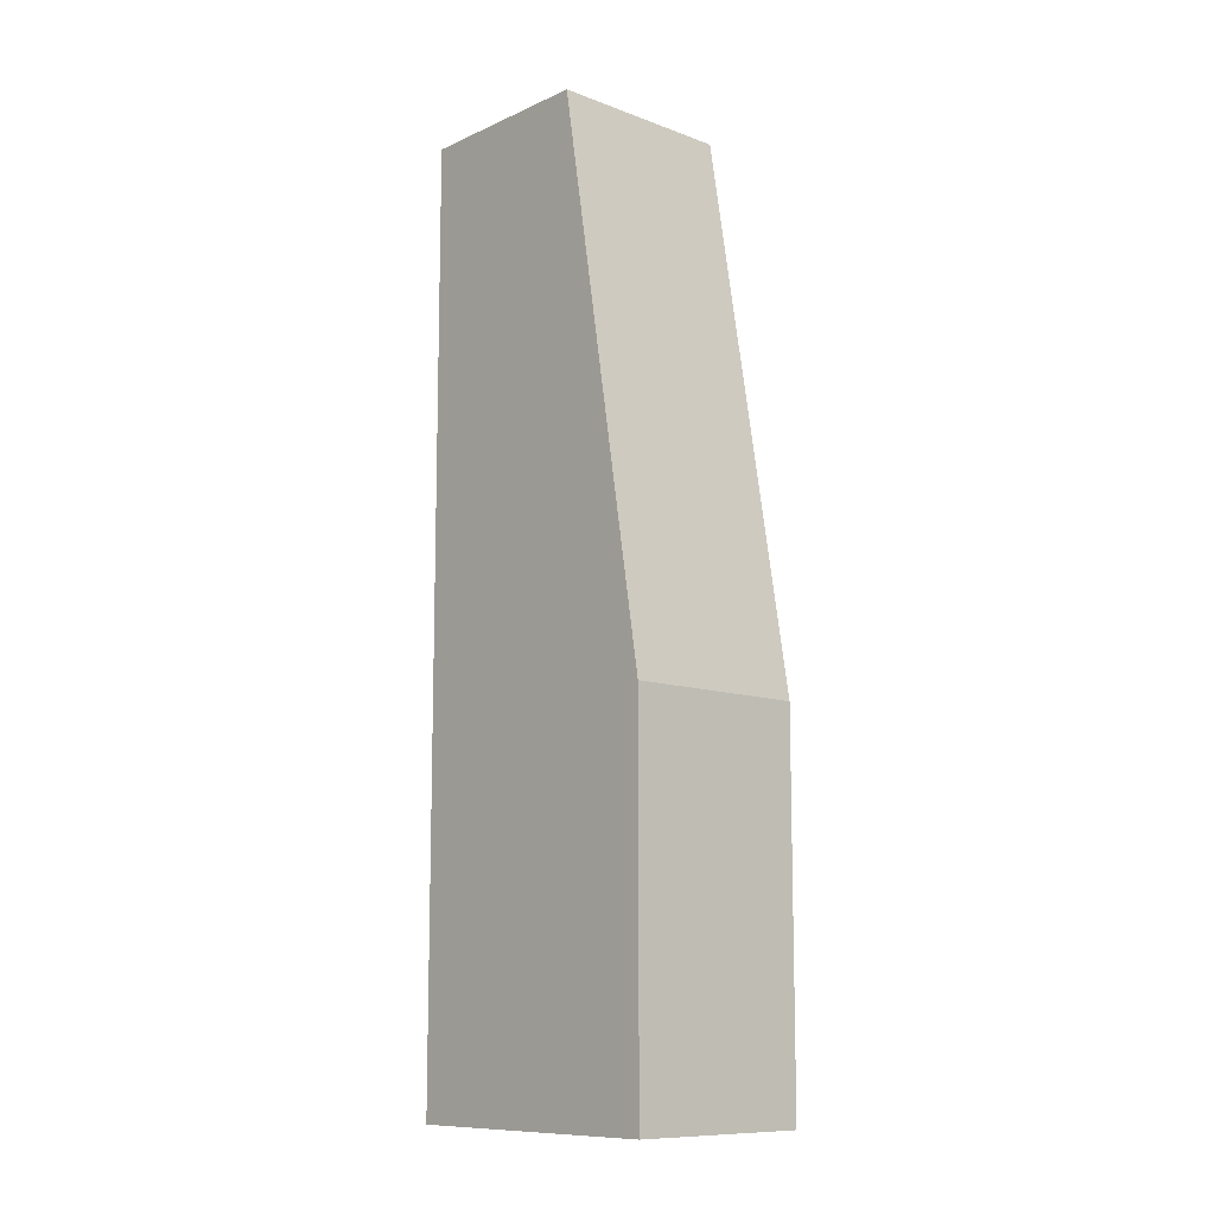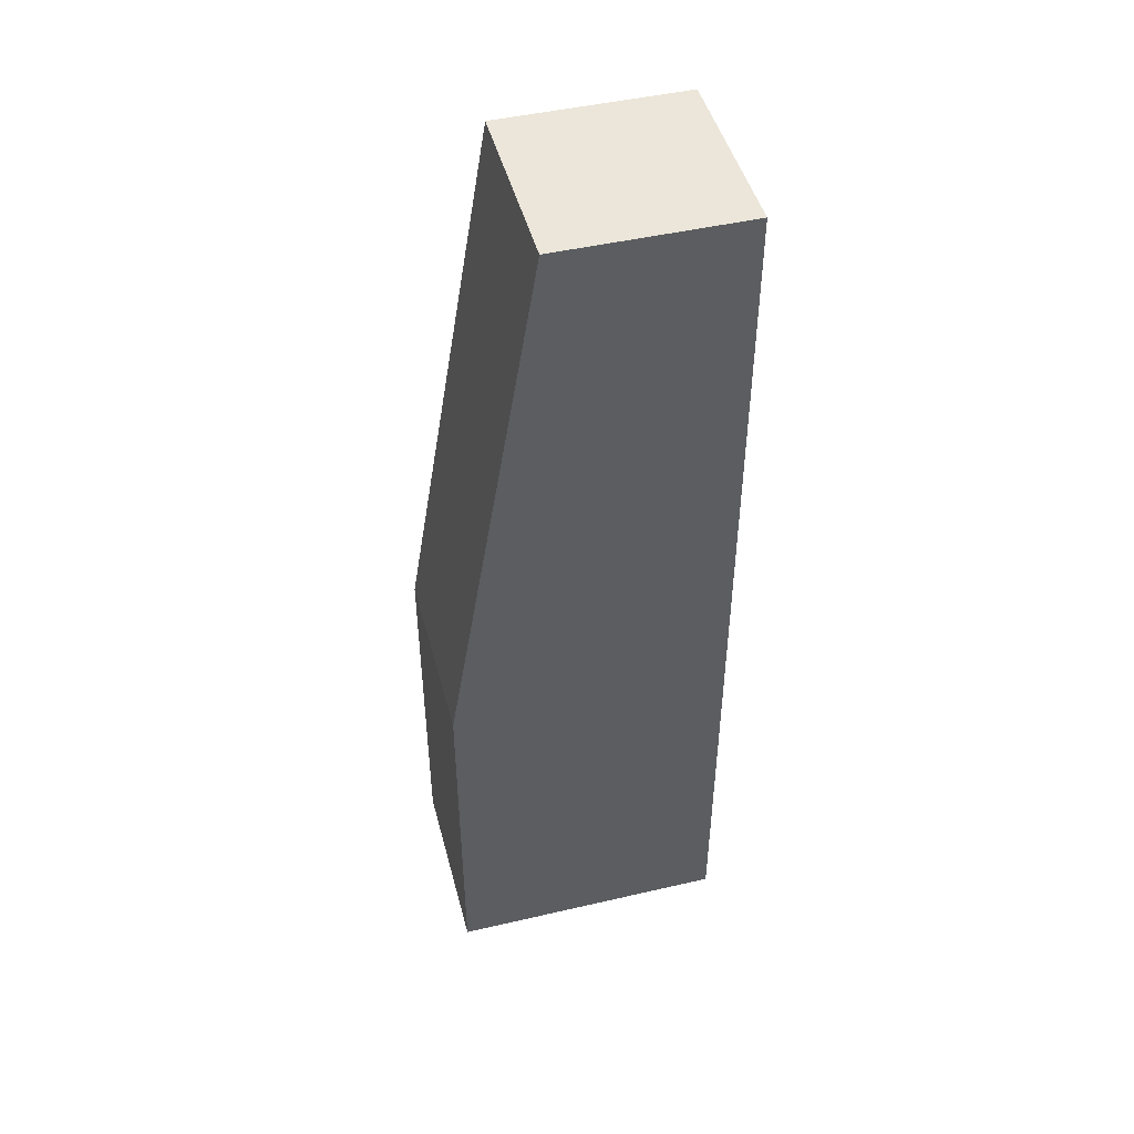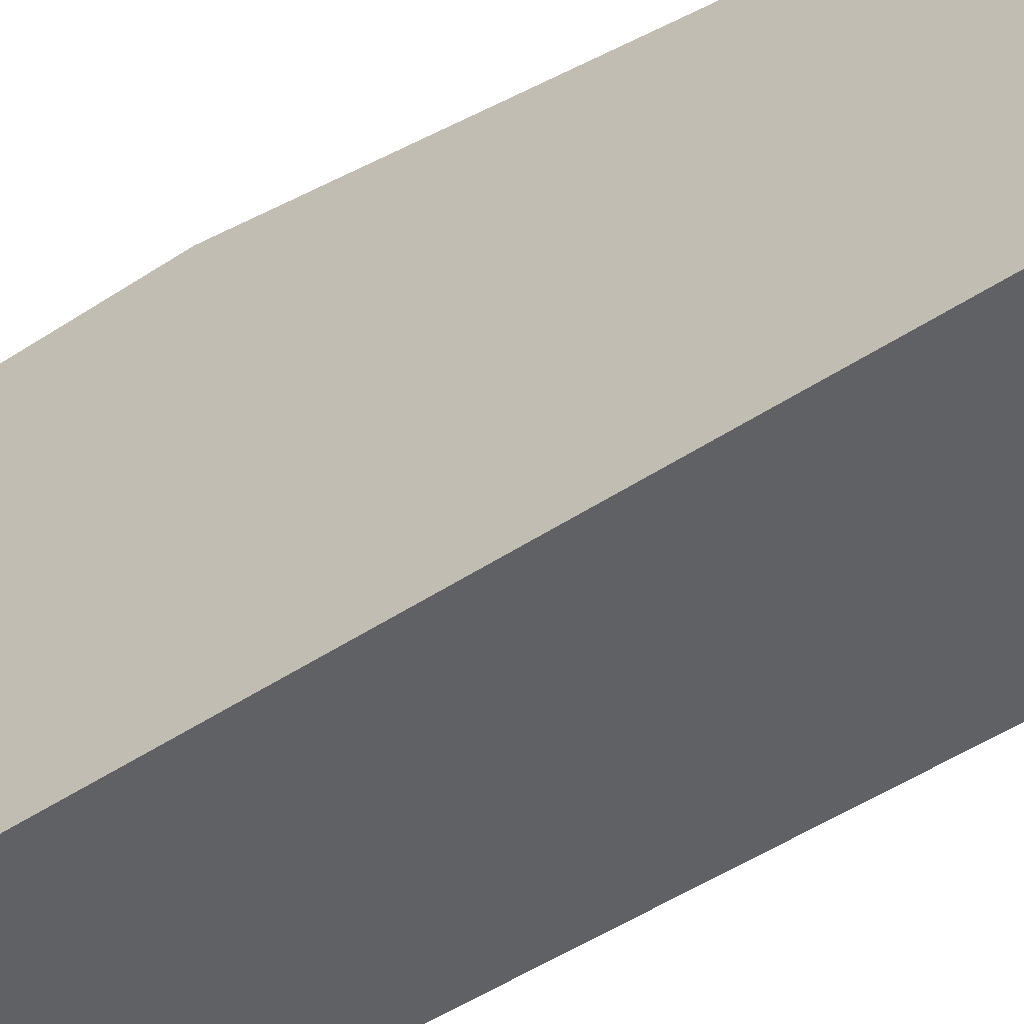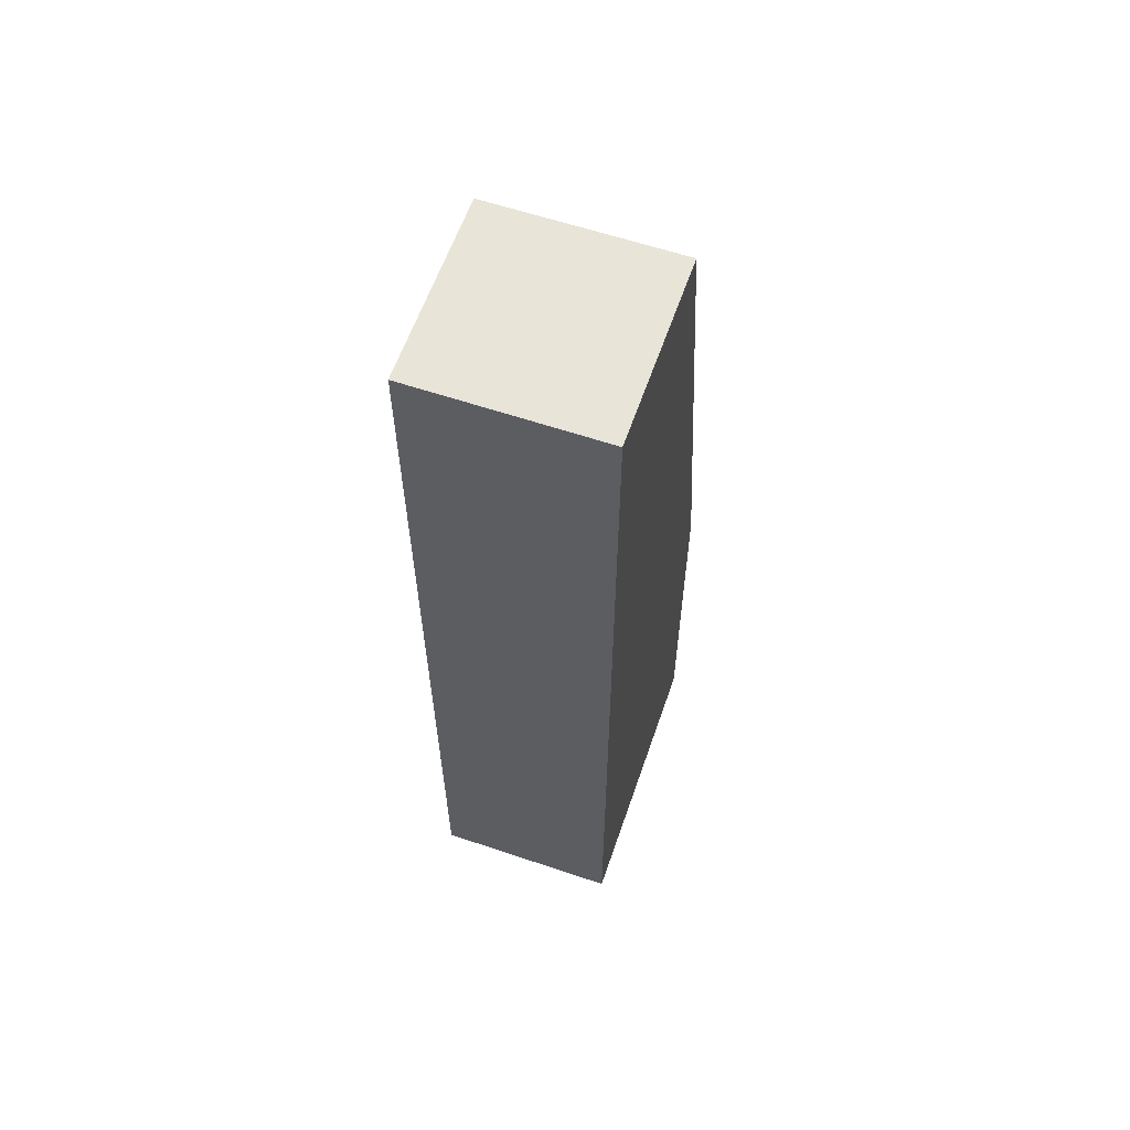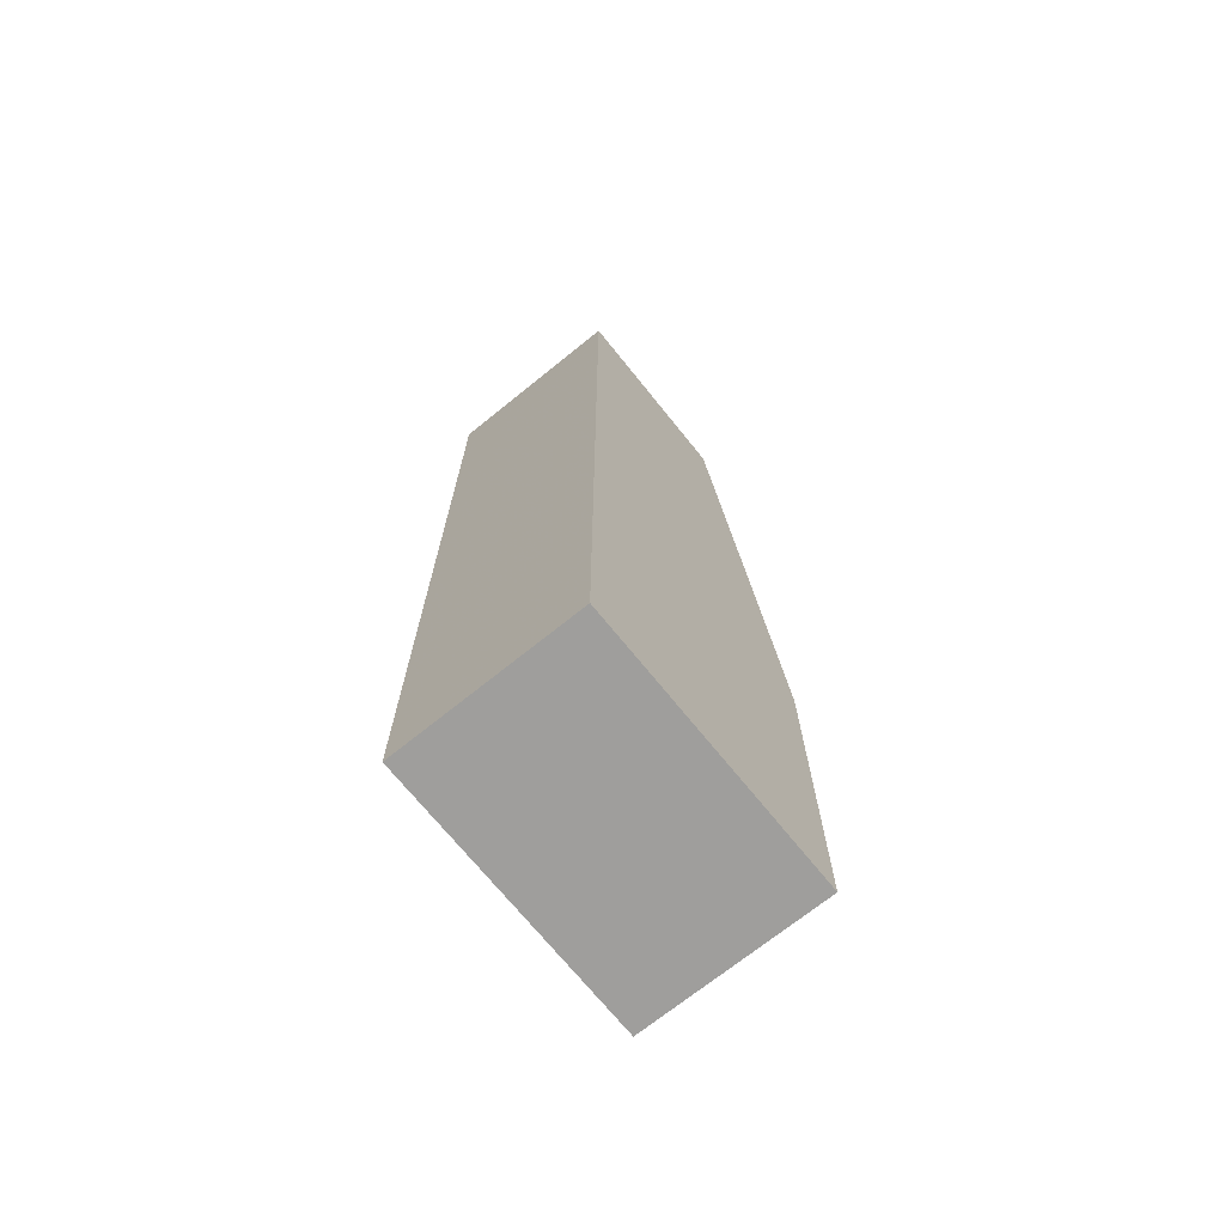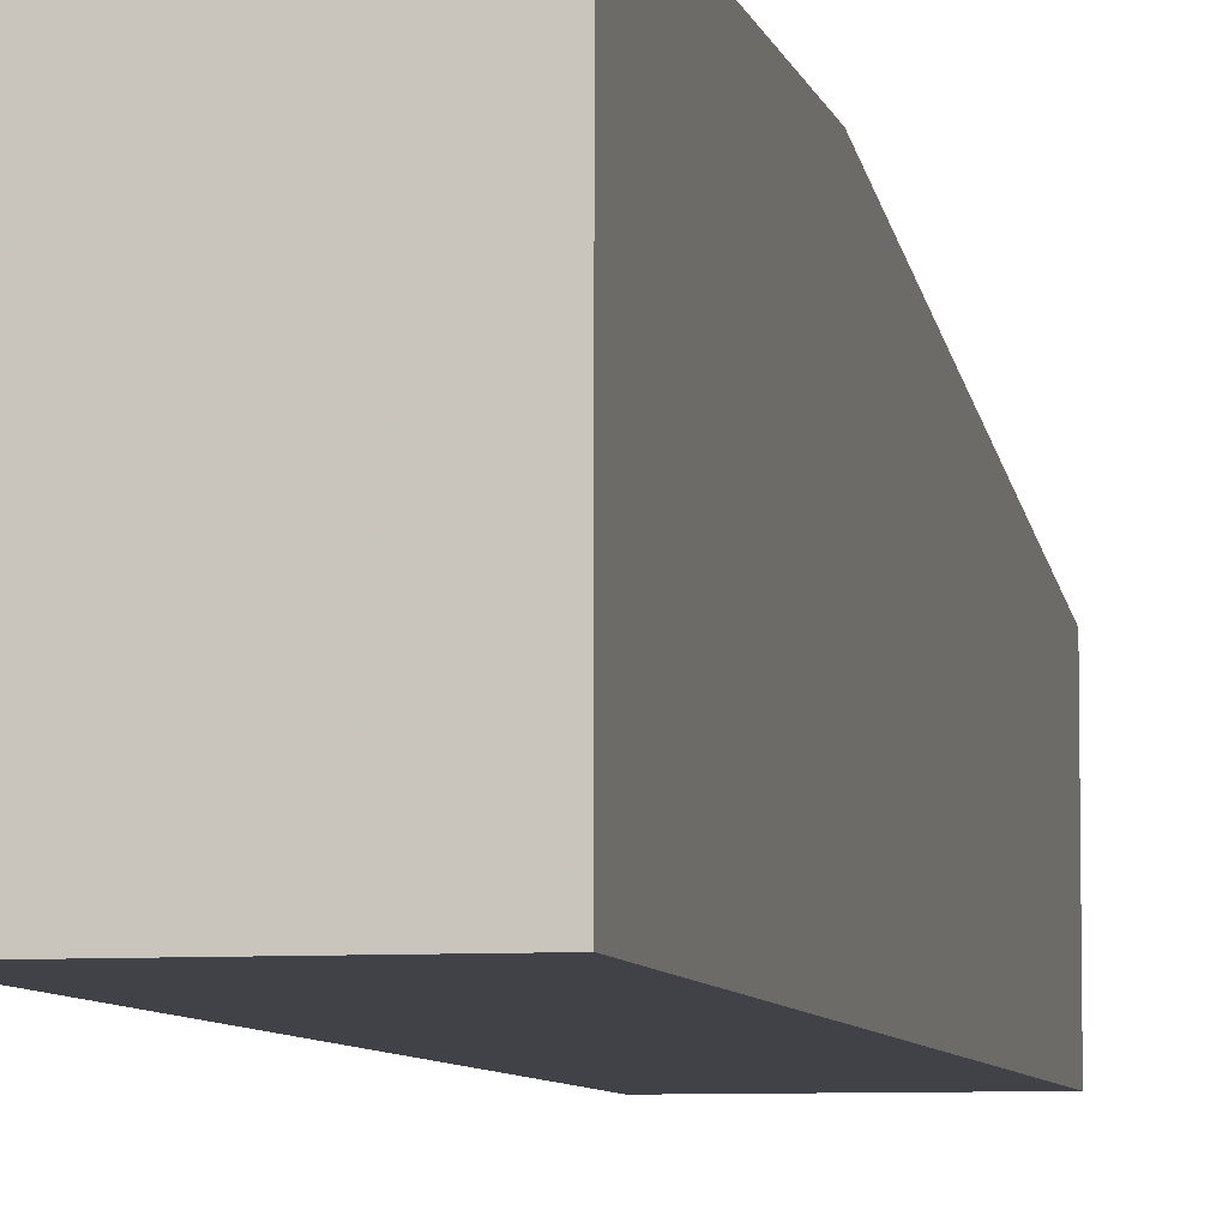
<metadata>
{"format":"obj","ext":"obj","renderer":"f3d","projection":"perspective","resolution":1024,"background":"white","views":[{"elev":-10.7,"azim":-42.4,"up":"+Y"},{"elev":47.1,"azim":75.3,"up":"+Y"},{"elev":-45.4,"azim":128.0,"up":"+Z"},{"elev":60.6,"azim":-161.0,"up":"+Y"},{"elev":-71.0,"azim":-141.1,"up":"+Y"},{"elev":-6.8,"azim":11.9,"up":"+Z"}]}
</metadata>
<code>
v -0.02075 -0.01833 -0.02539
v -0.02075 -0.01833 -0.01998
v -0.02075 -0.01112 -0.01998
v -0.02075 -0.000305 -0.02179
v -0.02075 -0.000305 -0.02539
v -0.02436 -0.01833 -0.02539
v -0.02436 -0.01833 -0.01998
v -0.02436 -0.01112 -0.01998
v -0.02436 -0.000305 -0.02179
v -0.02436 -0.000305 -0.02539
f 4 10 9
f 3 4 8
f 6 8 10
f 4 3 1
f 6 10 1
f 6 1 7
f 3 8 7
f 8 6 7
f 10 4 5
f 4 1 5
f 1 10 5
f 1 3 2
f 7 1 2
f 3 7 2
f 8 4 9
f 10 8 9

</code>
